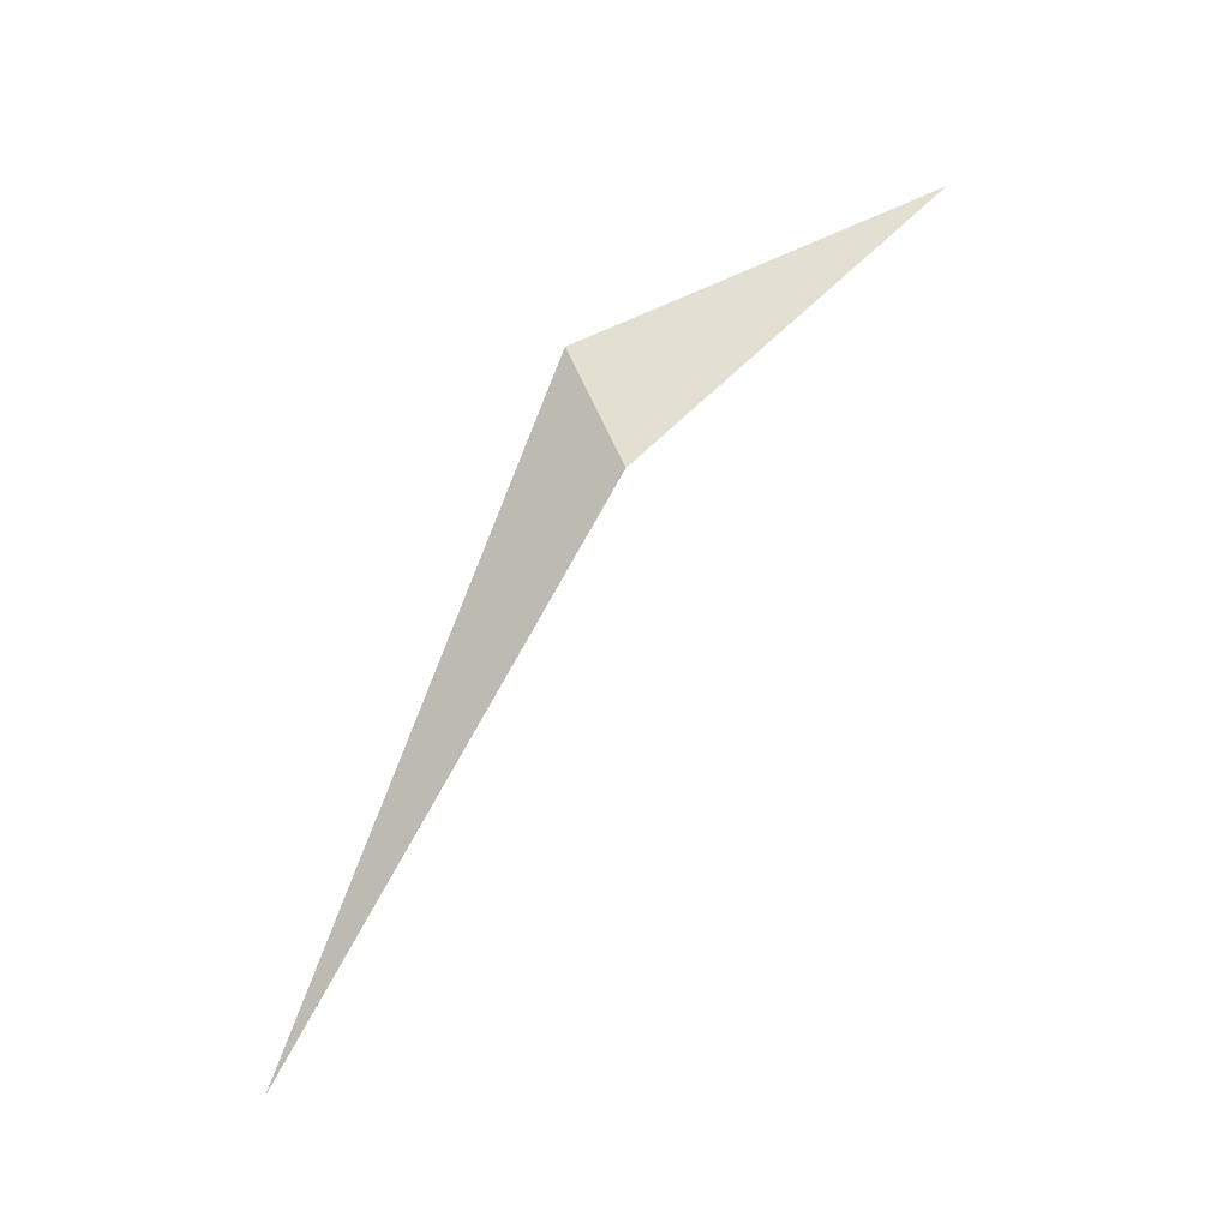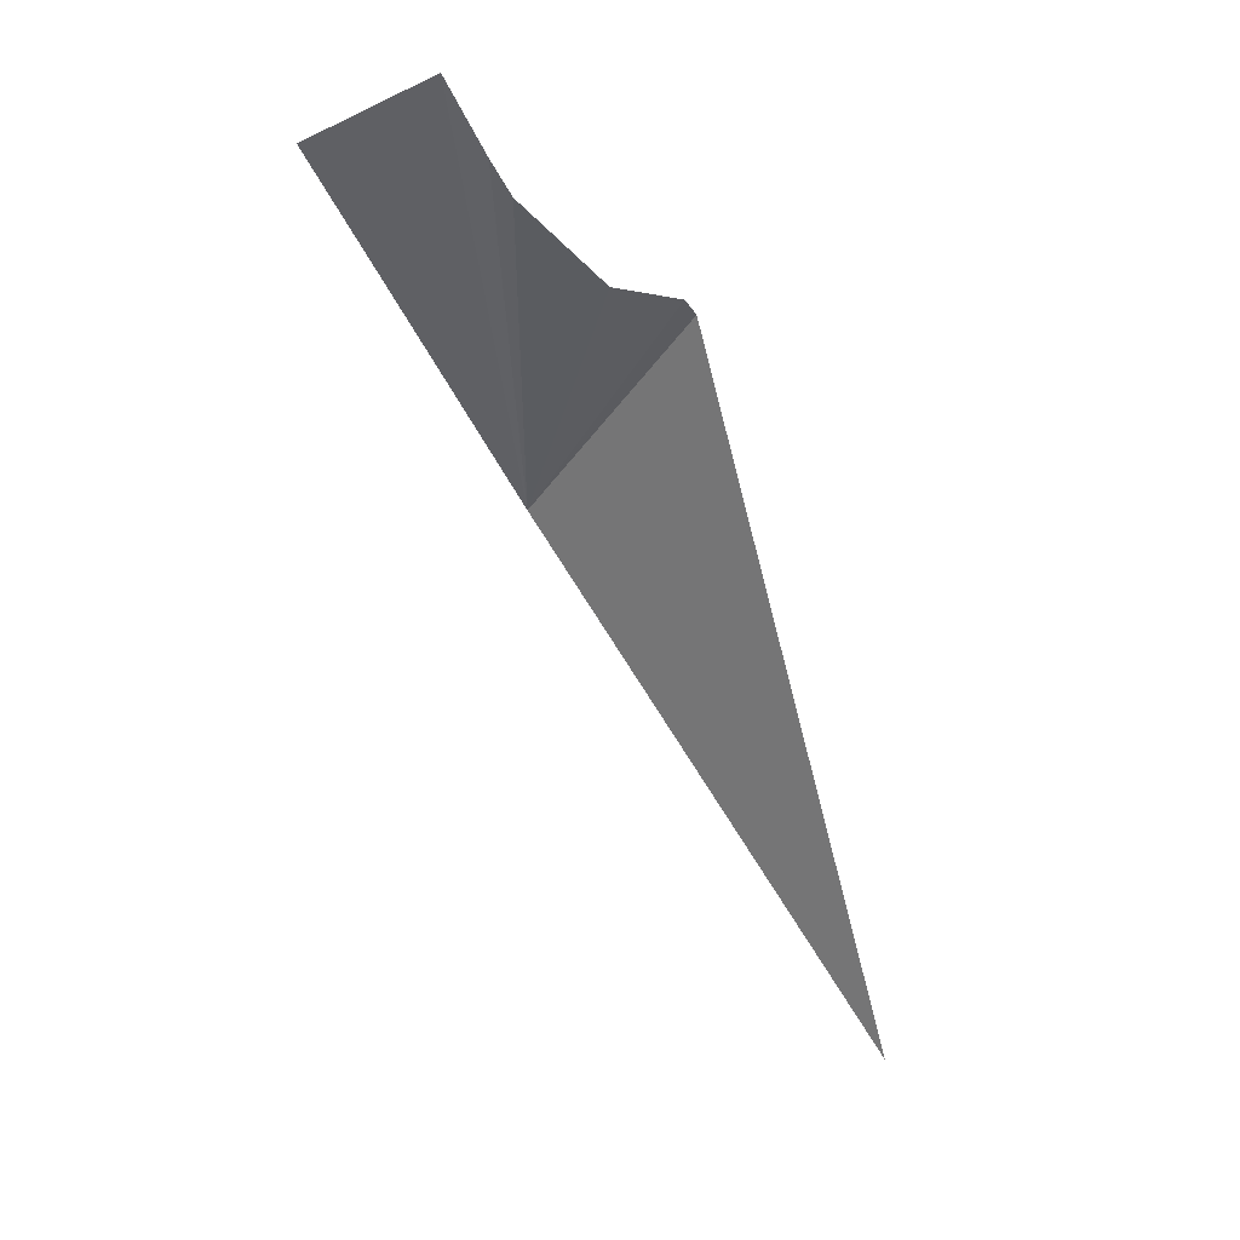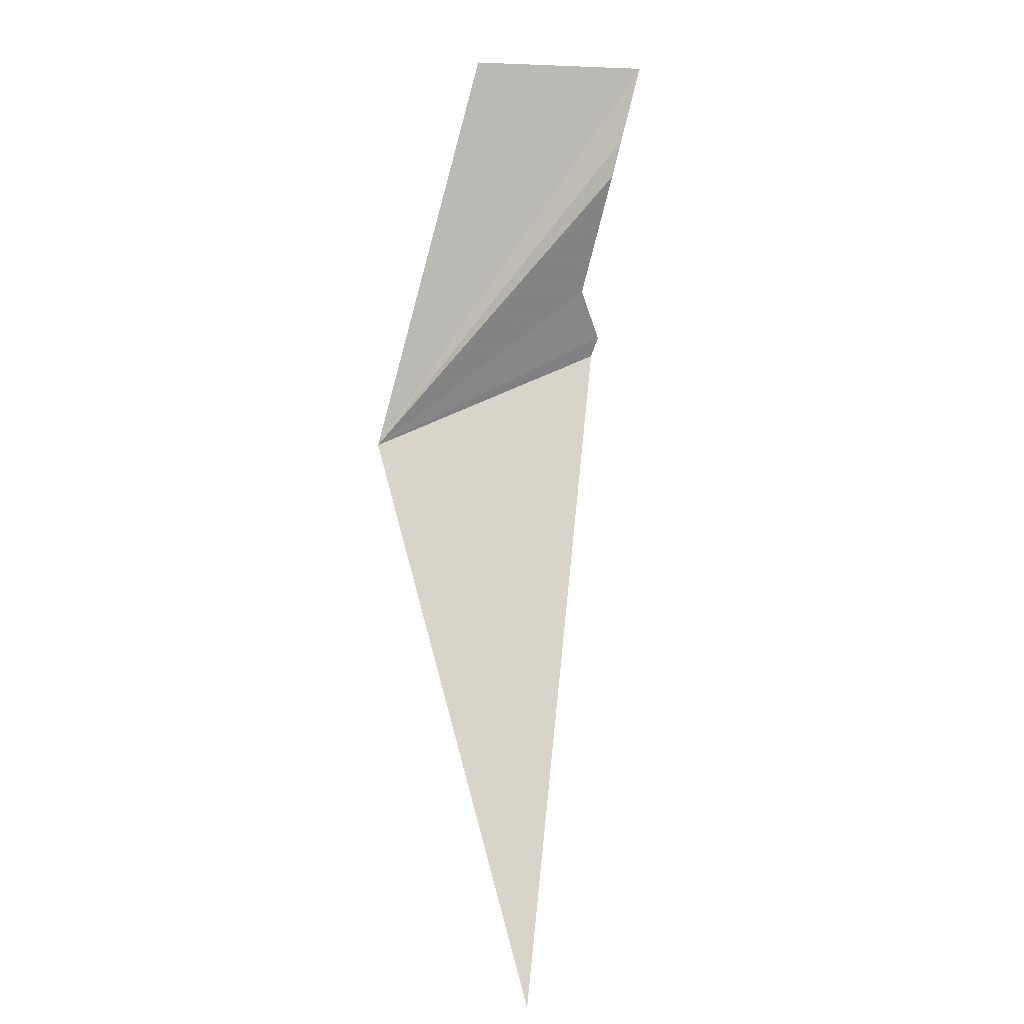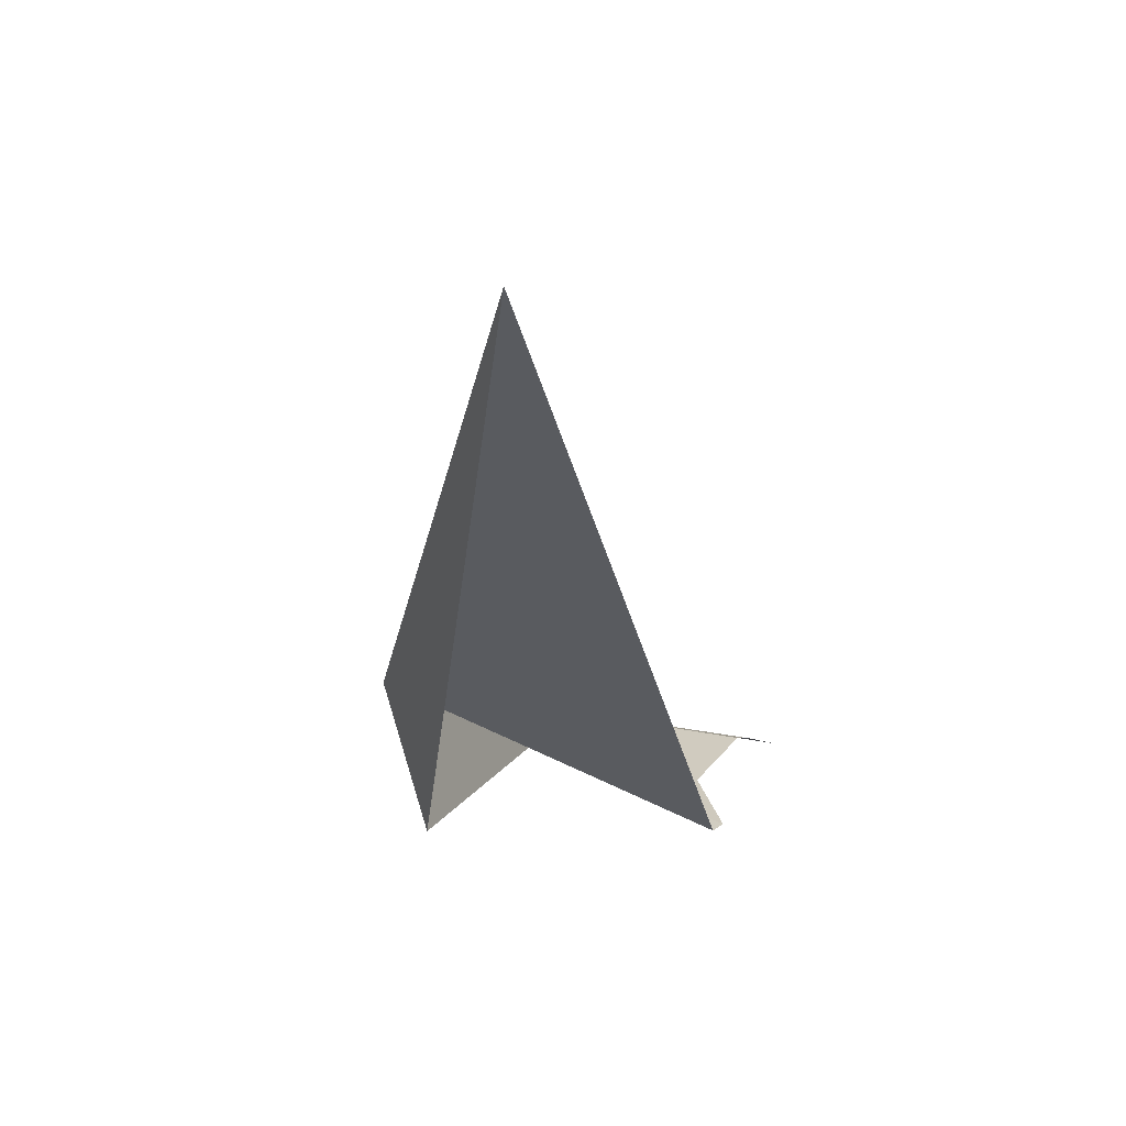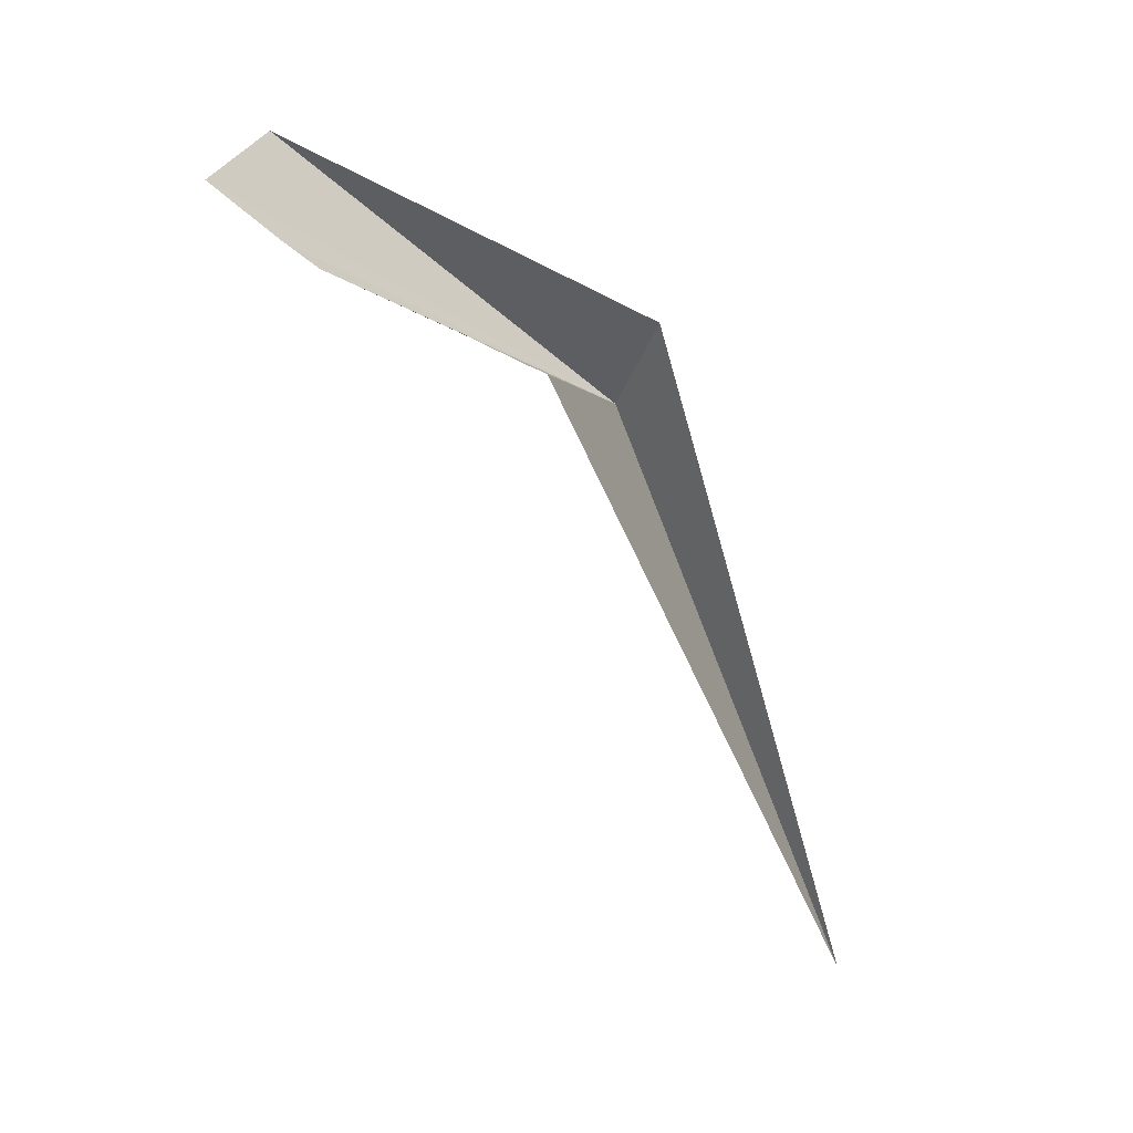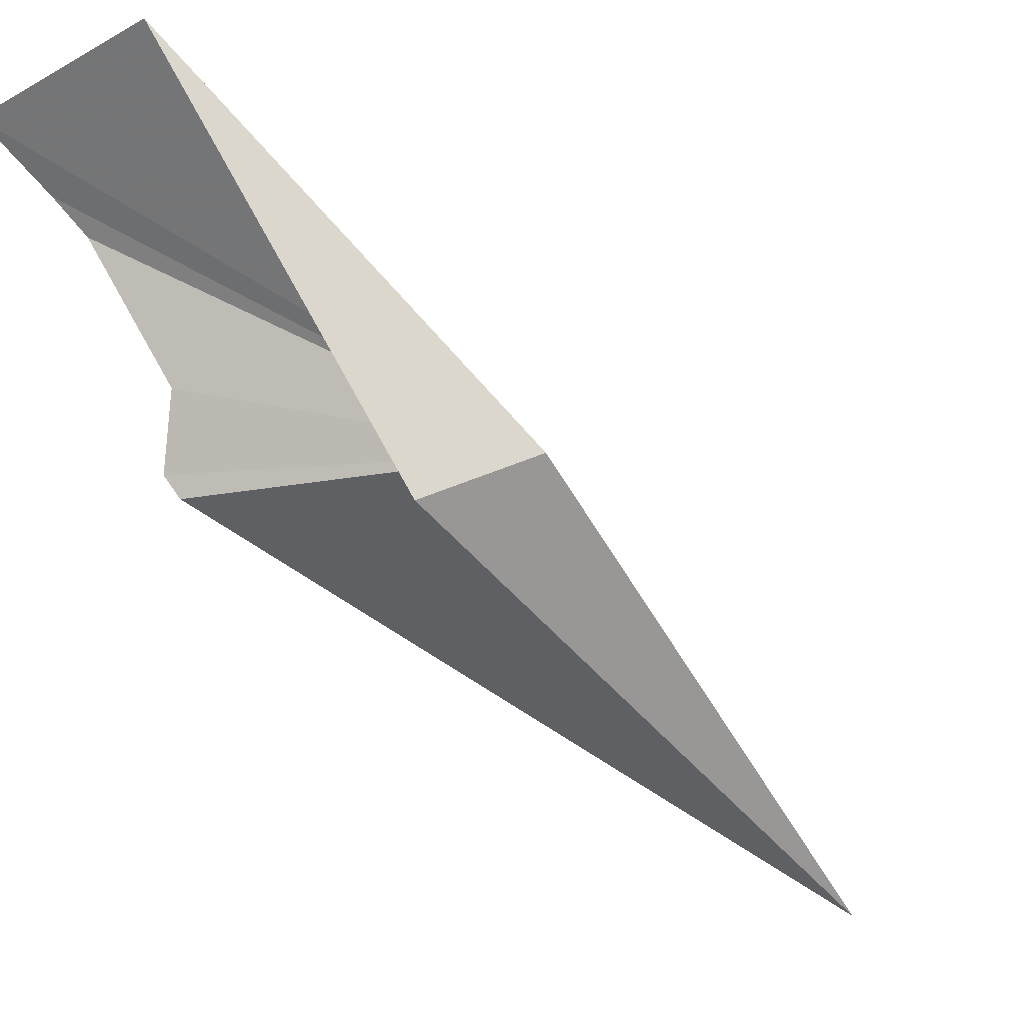
<metadata>
{"format":"obj","ext":"obj","renderer":"f3d","projection":"perspective","resolution":1024,"background":"white","views":[{"elev":-8.7,"azim":-92.7,"up":"+Y"},{"elev":0.5,"azim":55.3,"up":"+Y"},{"elev":-42.9,"azim":1.2,"up":"+Y"},{"elev":-53.2,"azim":5.8,"up":"+Z"},{"elev":33.7,"azim":110.2,"up":"+Y"},{"elev":-13.5,"azim":-132.5,"up":"+Z"}]}
</metadata>
<code>
v -157.3 7.412 80.85
v -157.2 7.02 80.62
v -157.3 7.494 80.81
v -157.2 7.63 81.07
v -157.1 7.532 80.83
v -157.1 7.54 80.85
v -157.1 7.546 80.9
v -157.1 7.59 80.98
v -157.1 7.61 81.01
v -157.1 7.652 81.05
f 1 3 2
f 1 4 3
f 1 2 5
f 1 6 7
f 1 7 8
f 1 5 6
f 1 8 9
f 1 9 10
f 1 10 4

</code>
